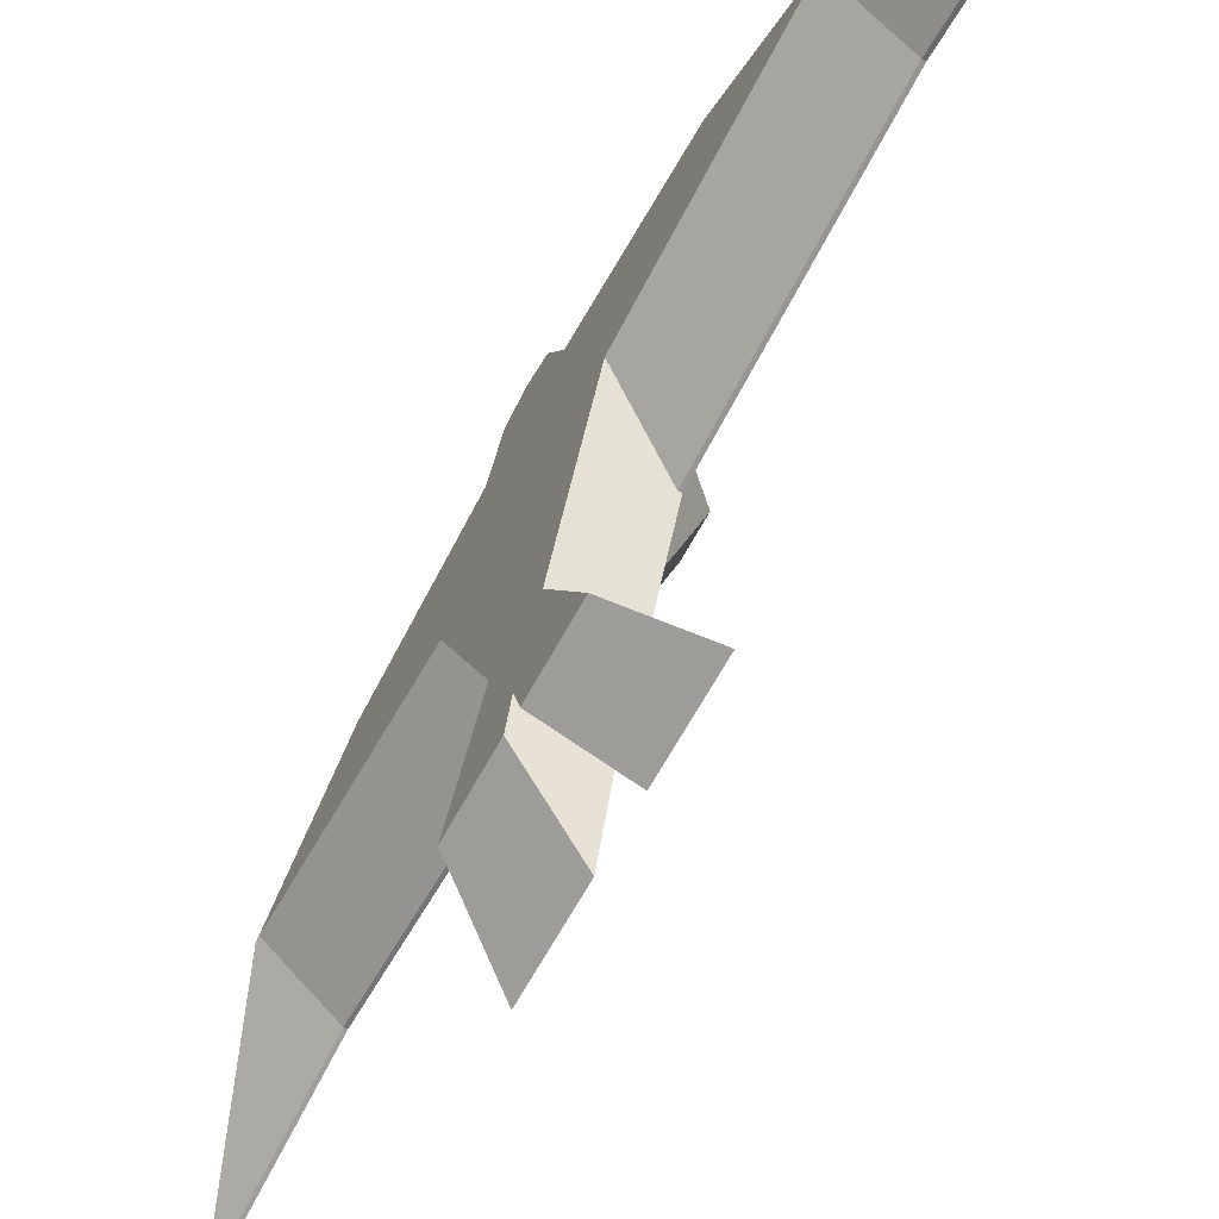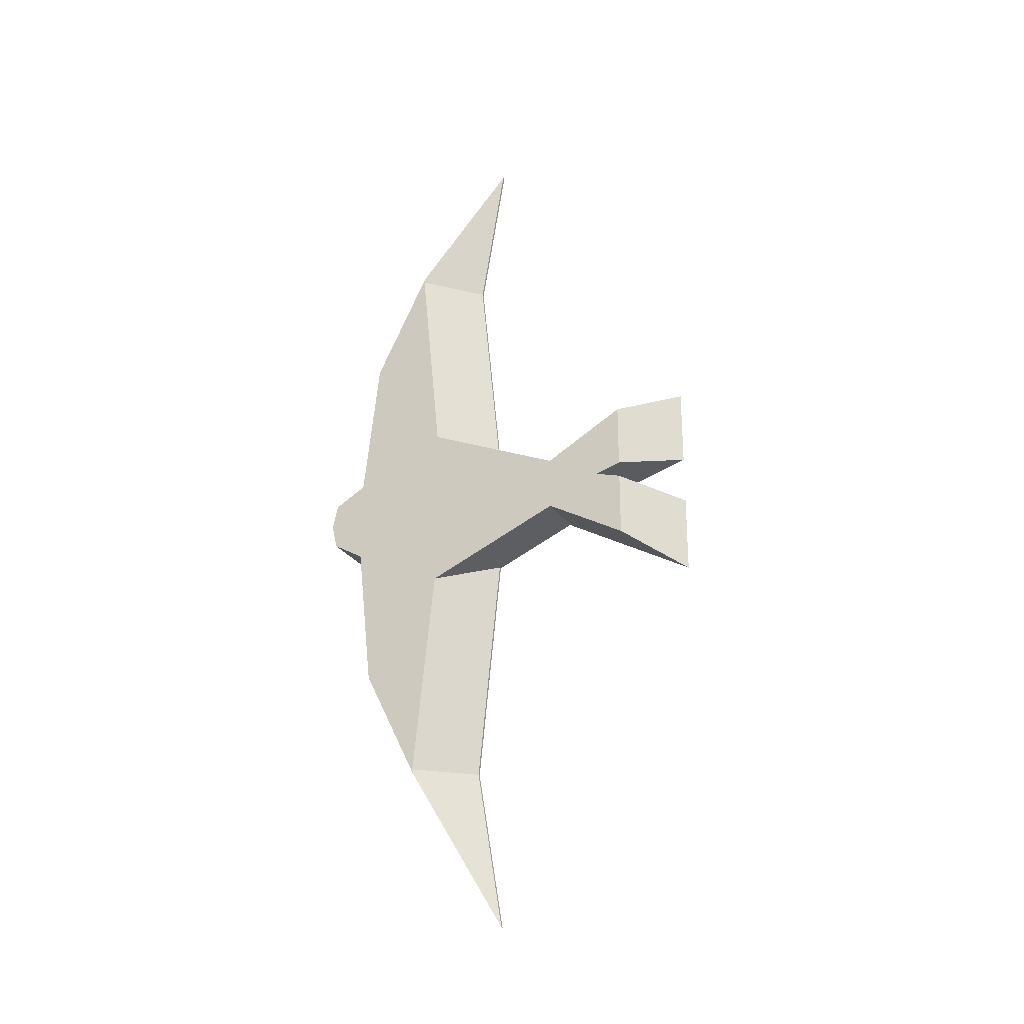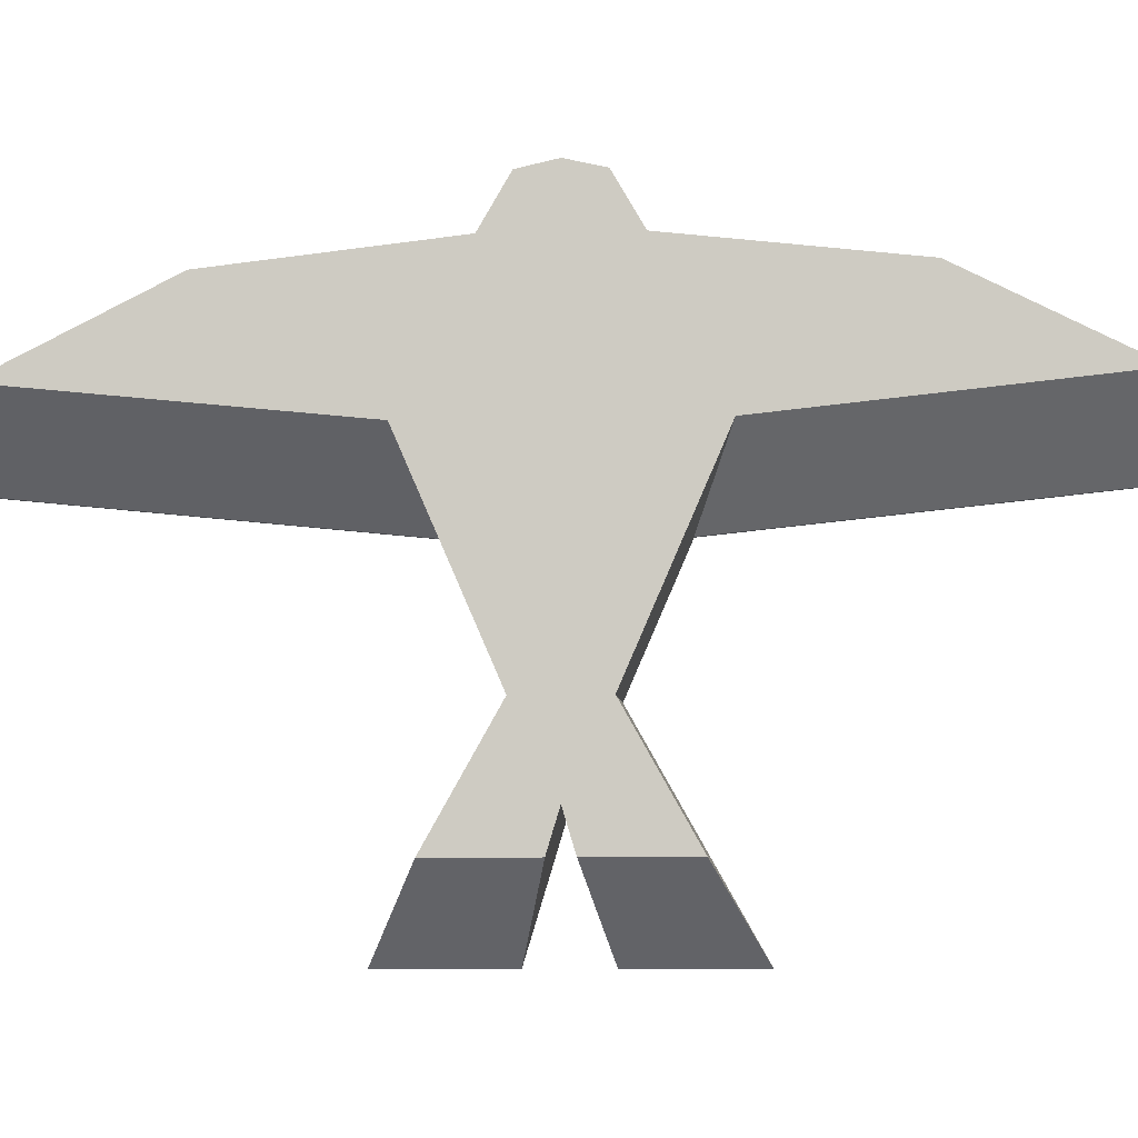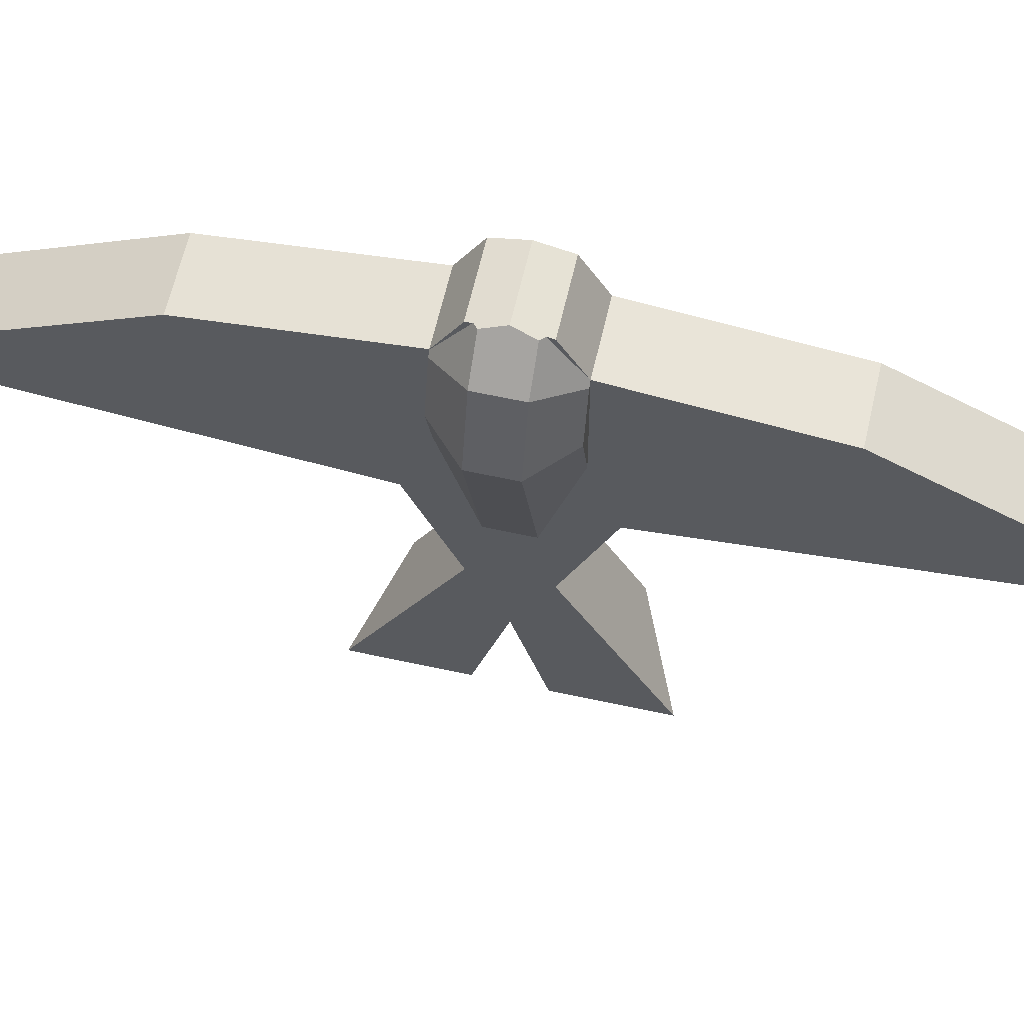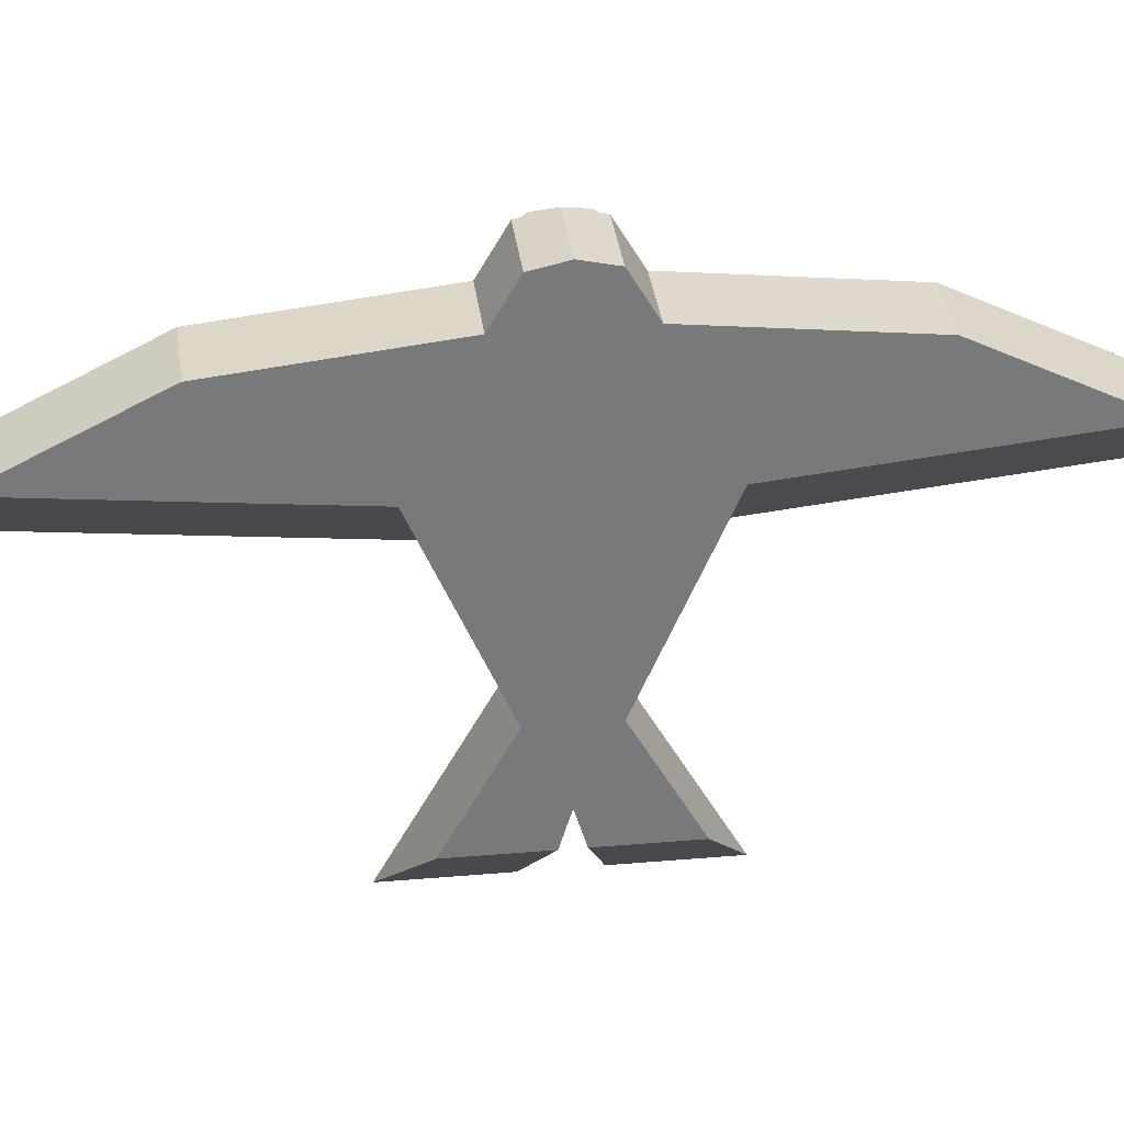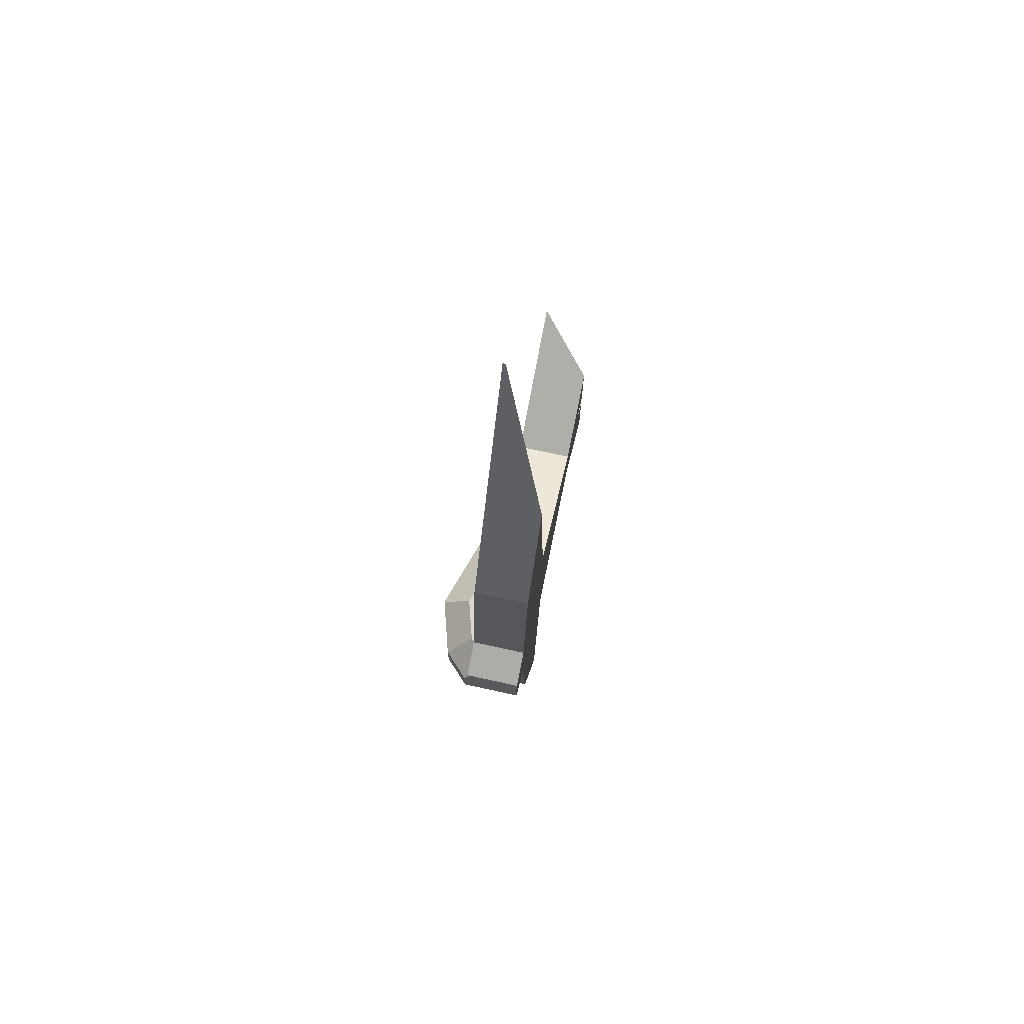
<metadata>
{"format":"obj","ext":"obj","renderer":"f3d","projection":"perspective","resolution":1024,"background":"white","views":[{"elev":-62.1,"azim":-27.9,"up":"+Y"},{"elev":-25.3,"azim":-65.0,"up":"+Z"},{"elev":-6.5,"azim":-85.3,"up":"+Y"},{"elev":60.2,"azim":102.7,"up":"+Y"},{"elev":32.8,"azim":-96.9,"up":"+Y"},{"elev":72.3,"azim":-167.6,"up":"+Z"}]}
</metadata>
<code>
g Body1
v 10.67 -15.67 3
v 10 -15.79 3.559
v 10 -22.07 8
v 10.57 -22.64 8
v 15 -20 3
v 18 -30 -3
v 10 -55 -3
v 10 -38.59 -8
v 12.77 -29.95 -8
v 10.57 -22.64 -8
v 15 -20 -3
v 10 -15.79 -3.559
v 10.67 -15.67 -3
v 10 -22.07 -8
v 18 -30 3
v 10 -55 3
v 10 -15 0
v 12.77 -29.95 8
v 10 -38.59 8
v 10 -16 4.5
v 10 -22 8
v 10 -25 35
v 10 -50 85
v 10 -45 55
v 10 -49.44 11.75
v 10 -65 5
v 10 -89.83 19
v 10 -89.83 4.5
v 10 -75 0
v 10 -89.83 -4.5
v 10 -89.83 -19
v 10 -65 -5
v 10 -49.44 -11.75
v 10 -45 -55
v 10 -50 -85
v 10 -25 -35
v 10 -22 -8
v 10 -16 -4.5
v 9.5 -45 55
v 9.5 -50 85
v 0 -35.55 56.11
v 0 -35.42 55.3
v 0 -39.44 16.08
v 9.5 -49.44 11.75
v 0 -25 35
v 9.5 -45 -55
v 9.5 -49.44 -11.75
v 0 -39.44 -16.08
v 0 -35.42 -55.3
v 0 -35.55 -56.11
v 9.5 -50 -85
v 0 -25 -35
v 0 -79.83 -13.36
v 0 -79.83 -1.467
v 0 -65 -5
v 0 -79.83 13.36
v 0 -79.83 1.467
v 0 -75 0
v 0 -65 5
v 0 -22 8
v 0 -16 4.5
v 0 -15 0
v 0 -16 -4.5
v 0 -22 -8
f 1 2 5
f 5 2 3
f 5 3 4
f 6 7 9
f 9 7 8
f 10 11 9
f 9 11 6
f 13 11 12
f 12 11 14
f 14 11 10
f 7 6 16
f 16 6 15
f 6 11 15
f 15 11 5
f 1 5 17
f 17 5 11
f 17 11 13
f 4 18 5
f 5 18 15
f 19 16 18
f 18 16 15
f 9 8 10
f 10 8 14
f 3 19 4
f 4 19 18
f 8 36 14
f 14 36 37
f 14 37 12
f 12 37 38
f 7 33 8
f 8 33 34
f 8 34 36
f 36 34 35
f 33 7 32
f 32 7 16
f 32 16 26
f 26 16 25
f 25 16 19
f 25 19 24
f 24 19 22
f 24 22 23
f 19 3 22
f 22 3 21
f 21 3 2
f 21 2 20
f 32 26 29
f 29 26 27
f 29 27 28
f 30 31 29
f 29 31 32
f 40 41 39
f 39 41 42
f 42 43 39
f 39 43 44
f 45 41 22
f 22 41 40
f 22 40 23
f 40 39 23
f 23 39 24
f 39 44 24
f 24 44 25
f 47 48 46
f 46 48 49
f 49 50 46
f 46 50 51
f 47 46 33
f 33 46 34
f 46 51 34
f 34 51 35
f 35 51 36
f 36 51 50
f 36 50 52
f 31 30 53
f 53 30 54
f 31 53 32
f 32 53 55
f 27 56 28
f 28 56 57
f 28 57 29
f 29 57 58
f 27 26 56
f 56 26 59
f 43 59 44
f 44 59 26
f 44 26 25
f 60 45 21
f 21 45 22
f 61 60 20
f 20 60 21
f 61 2 62
f 62 2 1
f 62 1 17
f 61 20 2
f 38 63 12
f 12 63 62
f 12 62 13
f 13 62 17
f 64 63 37
f 37 63 38
f 52 64 36
f 36 64 37
f 48 47 55
f 55 47 32
f 32 47 33
f 30 29 54
f 54 29 58
f 41 45 42
f 42 45 43
f 43 45 60
f 43 60 64
f 64 60 63
f 63 60 61
f 63 61 62
f 43 64 48
f 48 64 52
f 48 52 49
f 49 52 50
f 43 48 59
f 59 48 55
f 59 55 58
f 58 55 53
f 58 53 54
f 57 56 58
f 58 56 59

</code>
